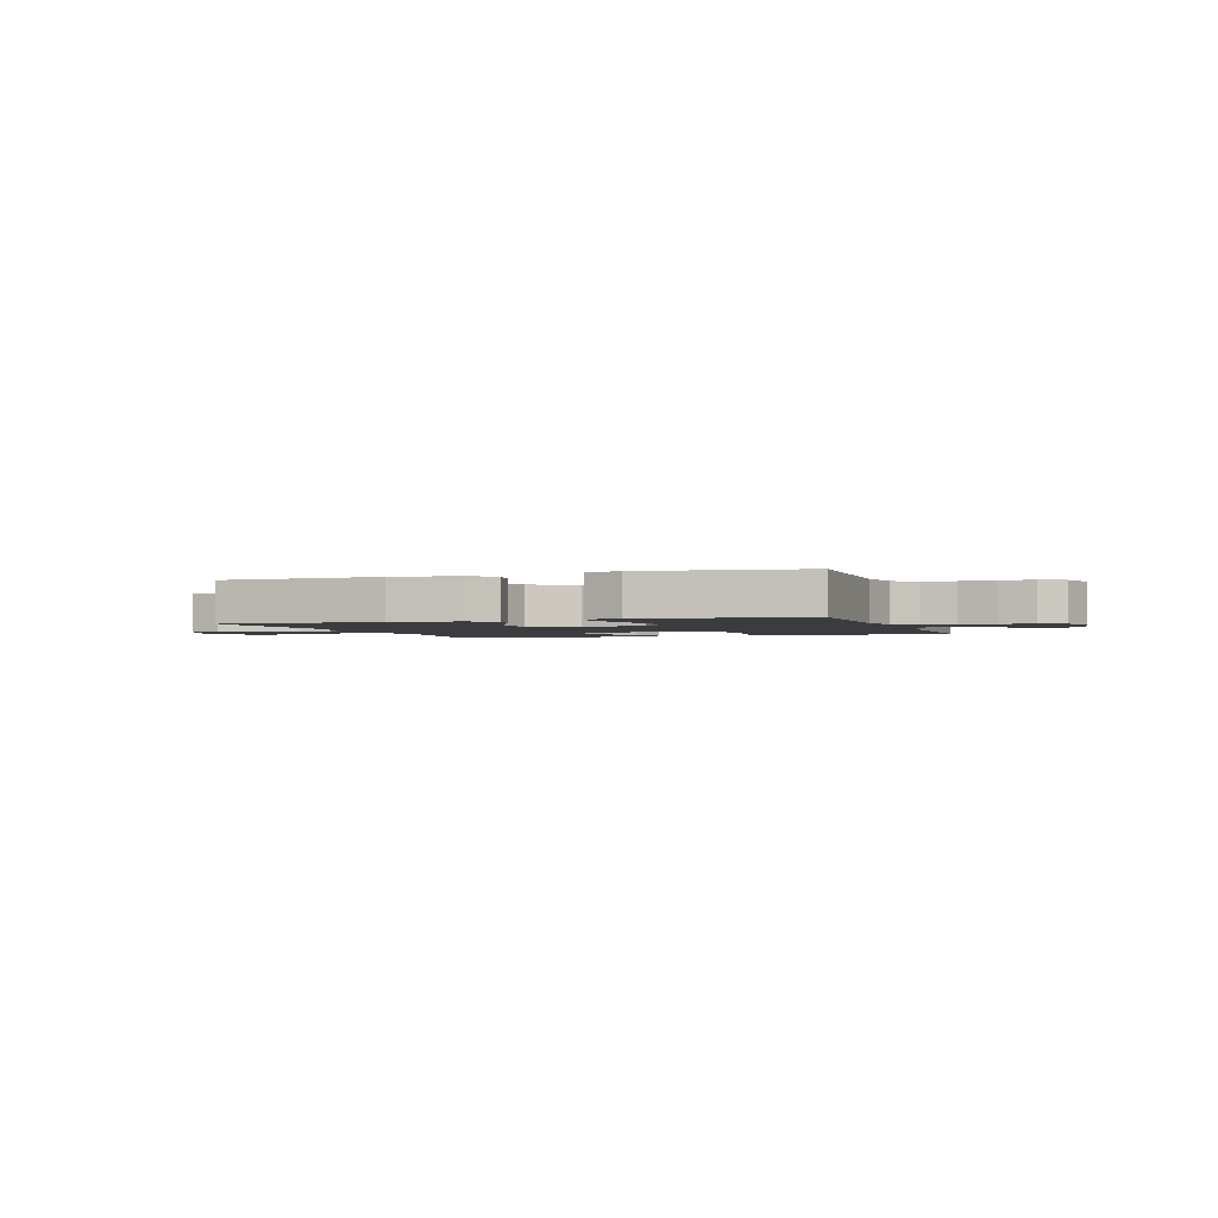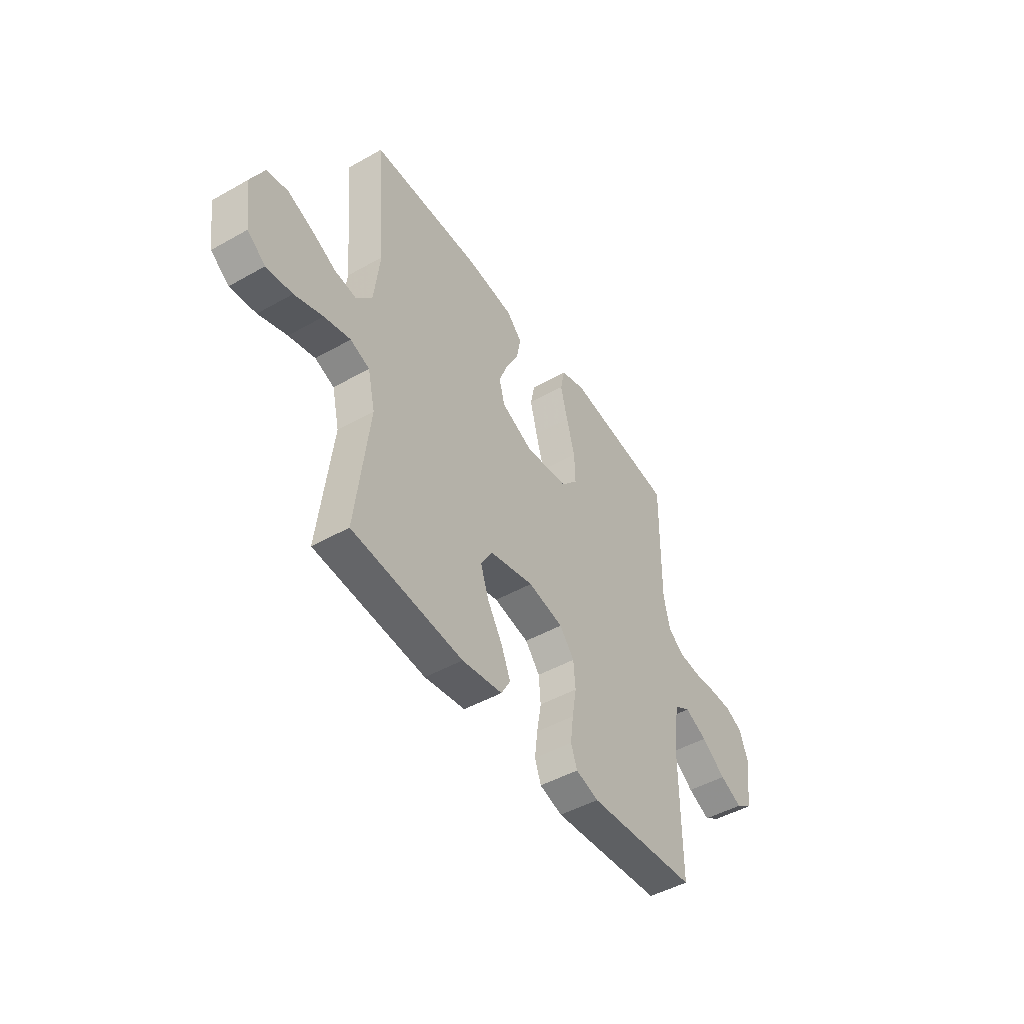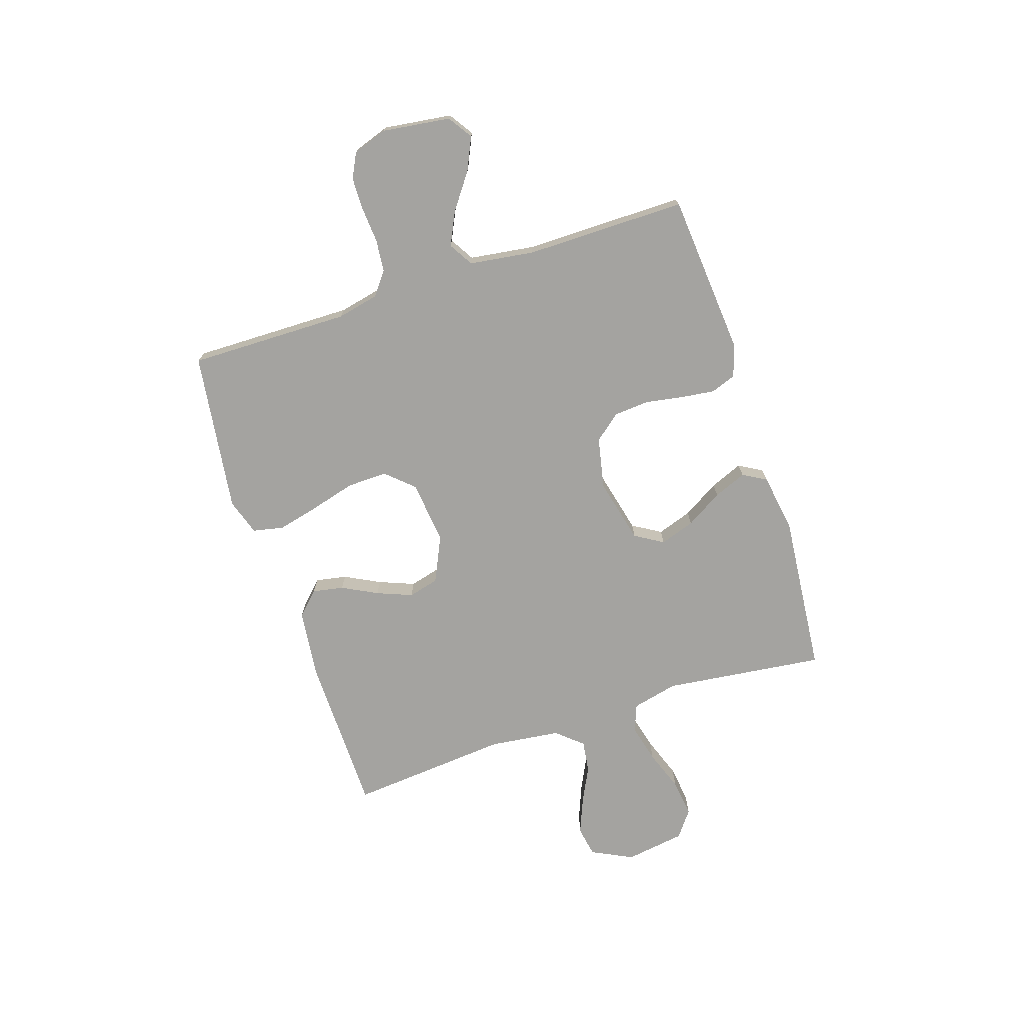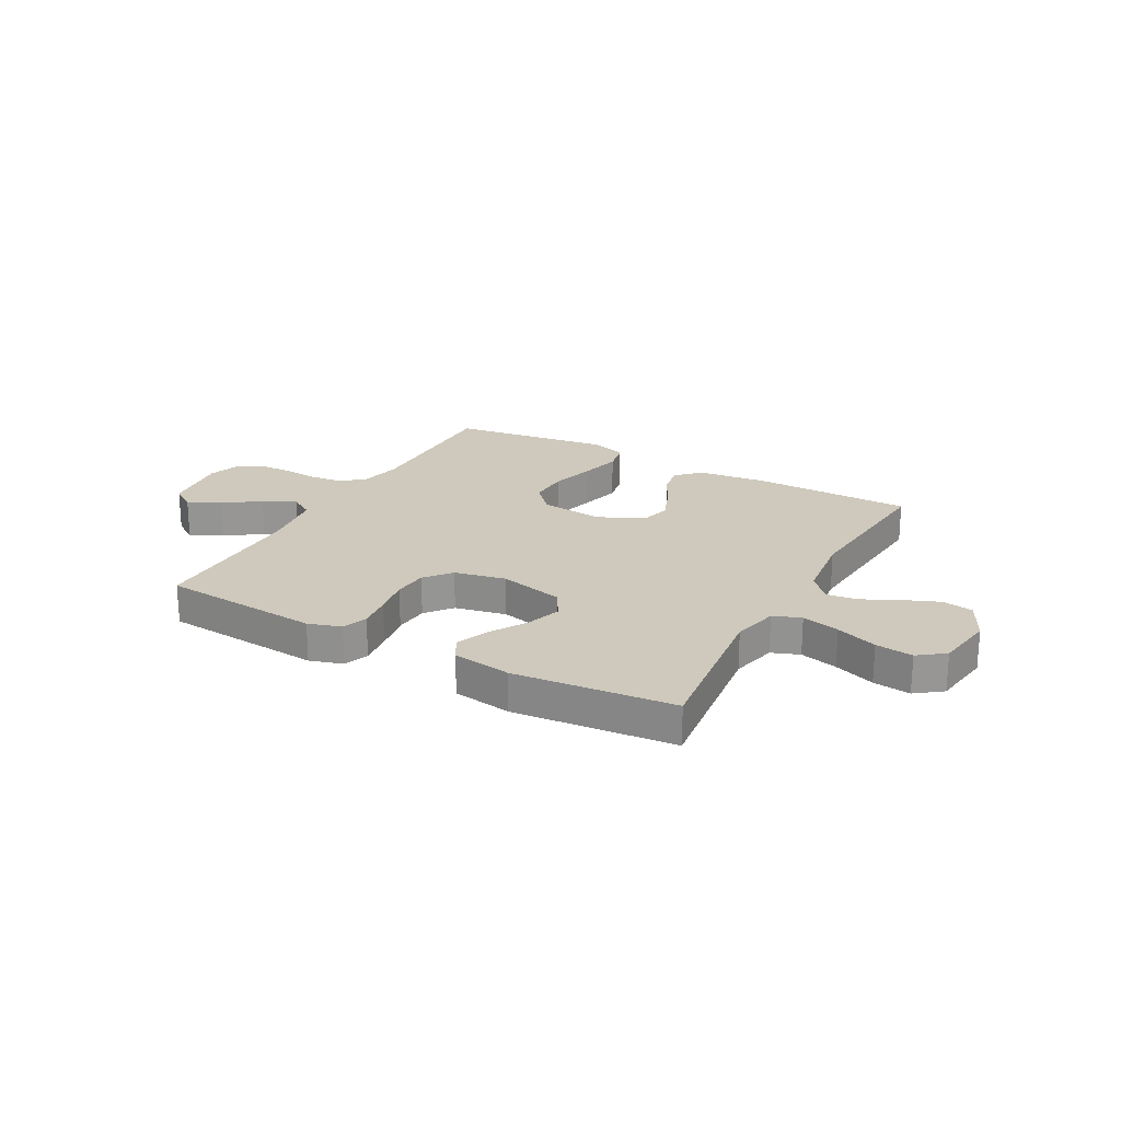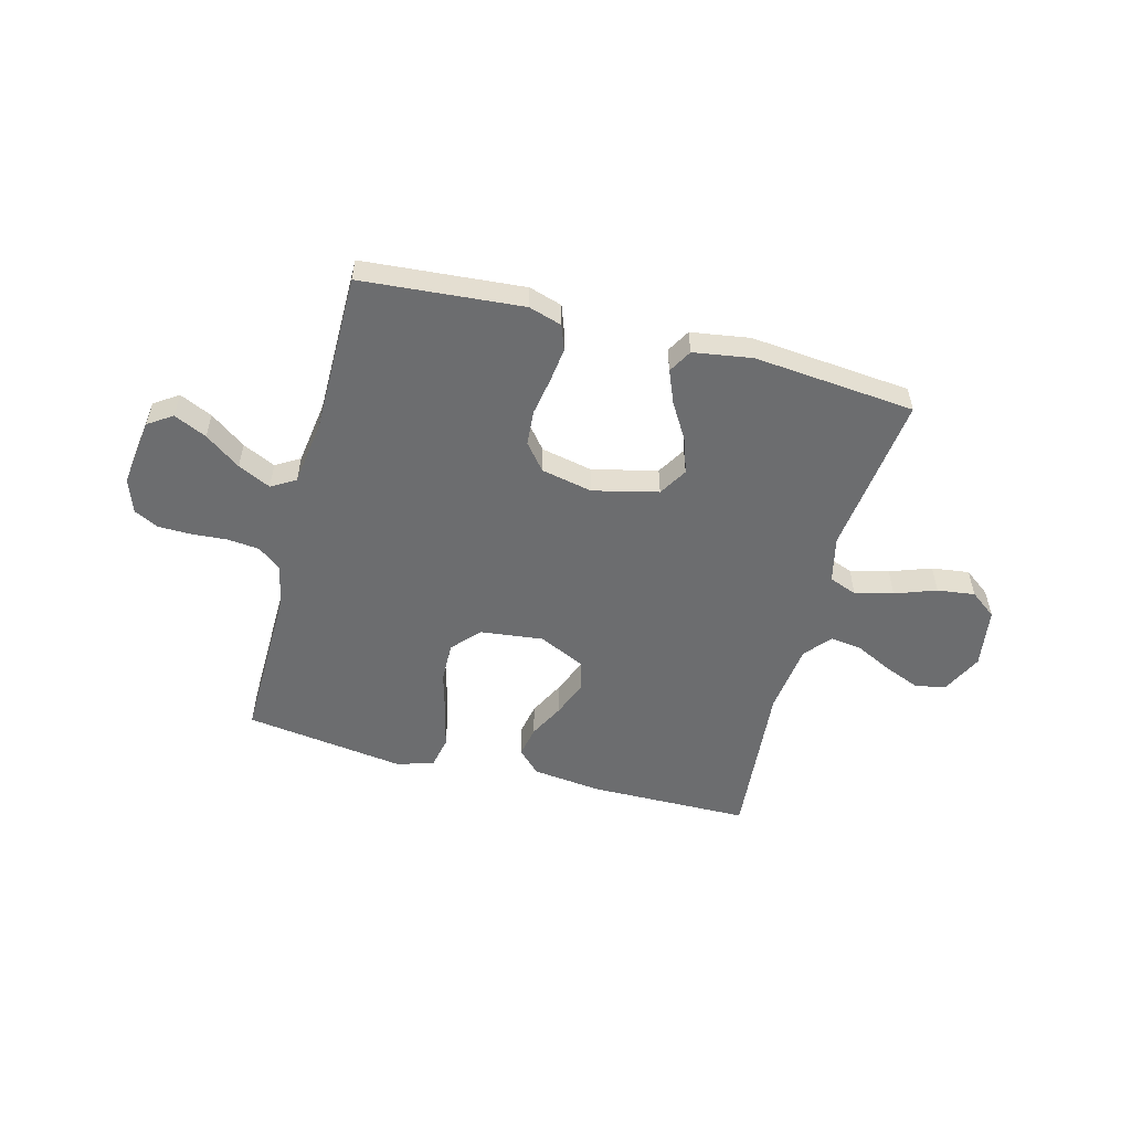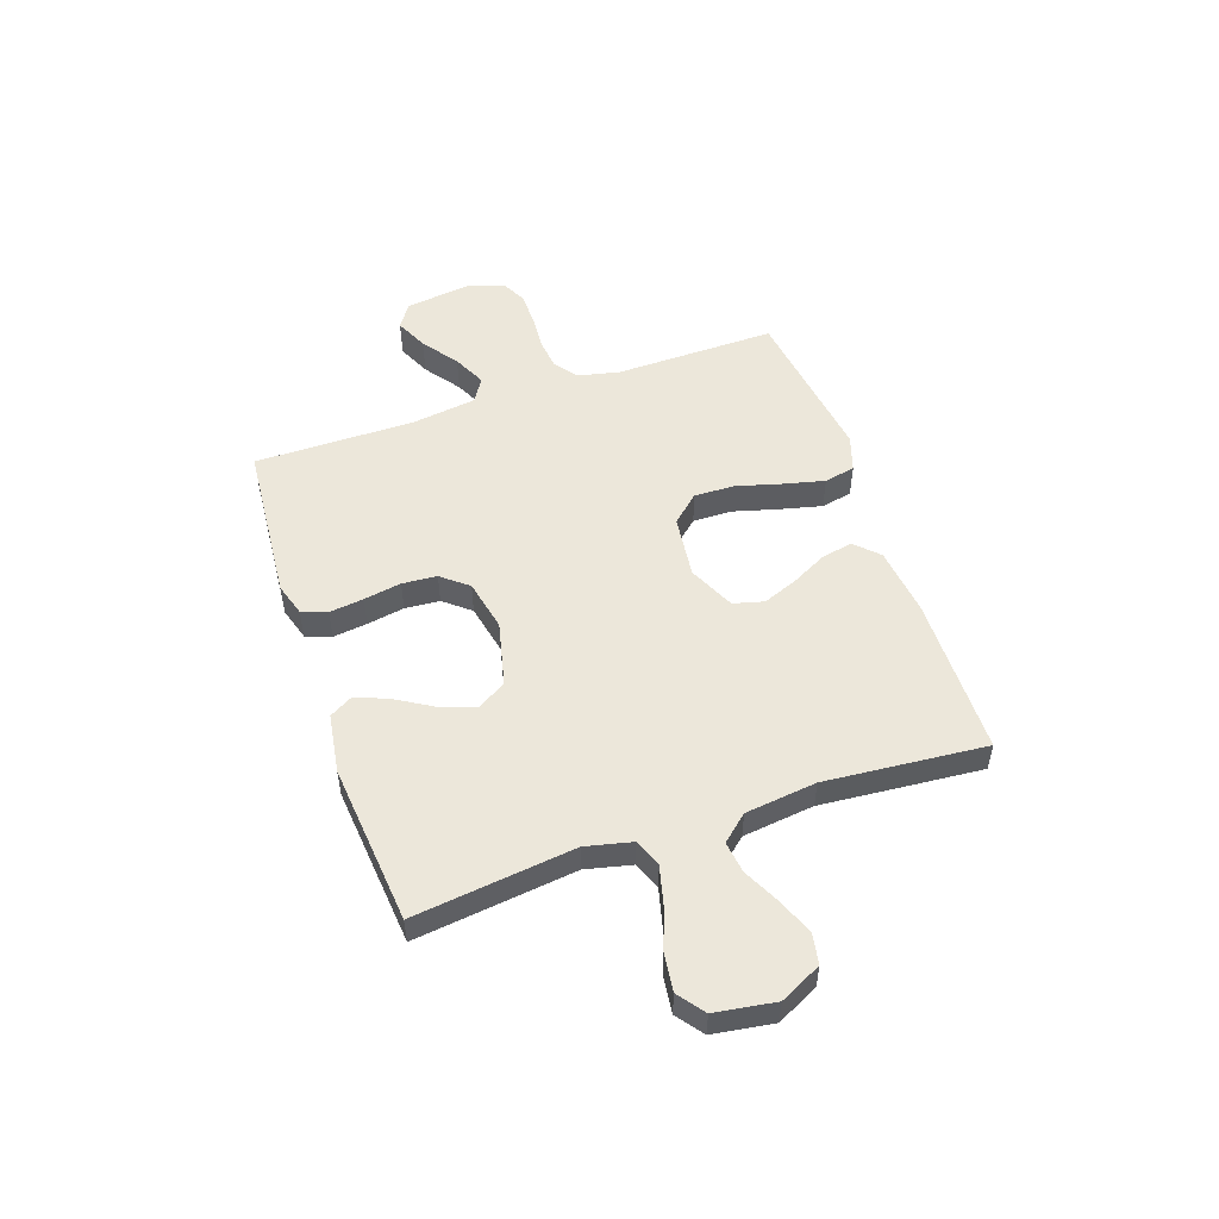
<metadata>
{"format":"obj","ext":"obj","renderer":"f3d","projection":"perspective","resolution":1024,"background":"white","views":[{"elev":-2.1,"azim":19.0,"up":"+Y"},{"elev":-47.3,"azim":-57.4,"up":"+Z"},{"elev":-73.0,"azim":108.1,"up":"+Y"},{"elev":22.4,"azim":-151.3,"up":"+Y"},{"elev":-53.9,"azim":165.2,"up":"+Y"},{"elev":52.2,"azim":-109.0,"up":"+Y"}]}
</metadata>
<code>
v -0.5 0.07 -0.5
v -0.464 0.07 -0.2
v -0.484 0.07 -0.114
v -0.536 0.07 -0.094
v -0.607 0.07 -0.112
v -0.684 0.07 -0.14
v -0.754 0.07 -0.149
v -0.803 0.07 -0.112
v -0.82 0.07 0
v -0.782 0.07 0.077
v -0.725 0.07 0.087
v -0.658 0.07 0.06
v -0.591 0.07 0.027
v -0.532 0.07 0.019
v -0.49 0.07 0.067
v -0.474 0.07 0.2
v -0.5 0.07 0.5
v -0.2 0.07 0.504
v -0.072 0.07 0.489
v -0.03 0.07 0.447
v -0.041 0.07 0.389
v -0.075 0.07 0.323
v -0.101 0.07 0.257
v -0.086 0.07 0.2
v 0 0.07 0.16
v 0.118 0.07 0.174
v 0.164 0.07 0.225
v 0.162 0.07 0.3
v 0.139 0.07 0.383
v 0.12 0.07 0.461
v 0.132 0.07 0.519
v 0.2 0.07 0.541
v 0.5 0.07 0.5
v 0.496 0.07 0.2
v 0.513 0.07 0.122
v 0.556 0.07 0.089
v 0.616 0.07 0.083
v 0.681 0.07 0.088
v 0.743 0.07 0.087
v 0.789 0.07 0.064
v 0.811 0.07 0
v 0.794 0.07 -0.127
v 0.749 0.07 -0.157
v 0.688 0.07 -0.129
v 0.622 0.07 -0.081
v 0.561 0.07 -0.052
v 0.516 0.07 -0.079
v 0.499 0.07 -0.2
v 0.5 0.07 -0.5
v 0.2 0.07 -0.525
v 0.138 0.07 -0.506
v 0.121 0.07 -0.459
v 0.129 0.07 -0.395
v 0.141 0.07 -0.325
v 0.136 0.07 -0.26
v 0.096 0.07 -0.211
v 0 0.07 -0.191
v -0.121 0.07 -0.22
v -0.153 0.07 -0.273
v -0.131 0.07 -0.338
v -0.09 0.07 -0.406
v -0.065 0.07 -0.467
v -0.09 0.07 -0.511
v -0.2 0.07 -0.528
v -0.5 0 -0.5
v -0.464 0 -0.2
v -0.484 0 -0.114
v -0.536 0 -0.094
v -0.607 0 -0.112
v -0.684 0 -0.14
v -0.754 0 -0.149
v -0.803 0 -0.112
v -0.82 0 0
v -0.782 0 0.077
v -0.725 0 0.087
v -0.658 0 0.06
v -0.591 0 0.027
v -0.532 0 0.019
v -0.49 0 0.067
v -0.474 0 0.2
v -0.5 0 0.5
v -0.2 0 0.504
v -0.072 0 0.489
v -0.03 0 0.447
v -0.041 0 0.389
v -0.075 0 0.323
v -0.101 0 0.257
v -0.086 0 0.2
v 0 0 0.16
v 0.118 0 0.174
v 0.164 0 0.225
v 0.162 0 0.3
v 0.139 0 0.383
v 0.12 0 0.461
v 0.132 0 0.519
v 0.2 0 0.541
v 0.5 0 0.5
v 0.496 0 0.2
v 0.513 0 0.122
v 0.556 0 0.089
v 0.616 0 0.083
v 0.681 0 0.088
v 0.743 0 0.087
v 0.789 0 0.064
v 0.811 0 0
v 0.794 0 -0.127
v 0.749 0 -0.157
v 0.688 0 -0.129
v 0.622 0 -0.081
v 0.561 0 -0.052
v 0.516 0 -0.079
v 0.499 0 -0.2
v 0.5 0 -0.5
v 0.2 0 -0.525
v 0.138 0 -0.506
v 0.121 0 -0.459
v 0.129 0 -0.395
v 0.141 0 -0.325
v 0.136 0 -0.26
v 0.096 0 -0.211
v 0 0 -0.191
v -0.121 0 -0.22
v -0.153 0 -0.273
v -0.131 0 -0.338
v -0.09 0 -0.406
v -0.065 0 -0.467
v -0.09 0 -0.511
v -0.2 0 -0.528
f 64 1 2
f 63 64 2
f 62 63 2
f 61 62 2
f 60 61 2
f 59 60 2 3
f 58 59 3
f 57 58 3 4
f 52 53 54
f 51 52 54
f 50 51 54
f 49 50 54
f 48 49 54
f 47 48 54 55
f 46 47 55 56
f 43 44 45
f 42 43 45
f 41 42 45
f 40 41 45
f 39 40 45
f 38 39 45
f 37 38 45
f 36 37 45 46
f 46 56 57
f 36 46 57
f 35 36 57
f 32 33 34
f 31 32 34
f 30 31 34
f 29 30 34
f 28 29 34
f 27 28 34 35
f 20 21 22
f 19 20 22
f 18 19 22
f 17 18 22
f 16 17 22
f 15 16 22 23
f 14 15 23 24
f 11 12 13
f 10 11 13
f 9 10 13
f 8 9 13
f 7 8 13
f 6 7 13
f 5 6 13
f 4 5 13 14
f 14 24 25
f 4 14 25
f 57 4 25
f 26 27 35 57
f 25 26 57
f 66 65 128
f 66 128 127
f 66 127 126
f 66 126 125
f 66 125 124
f 67 66 124 123
f 67 123 122
f 68 67 122 121
f 118 117 116
f 118 116 115
f 118 115 114
f 118 114 113
f 118 113 112
f 119 118 112 111
f 120 119 111 110
f 109 108 107
f 109 107 106
f 109 106 105
f 109 105 104
f 109 104 103
f 109 103 102
f 109 102 101
f 110 109 101 100
f 121 120 110
f 121 110 100
f 121 100 99
f 98 97 96
f 98 96 95
f 98 95 94
f 98 94 93
f 98 93 92
f 99 98 92 91
f 86 85 84
f 86 84 83
f 86 83 82
f 86 82 81
f 86 81 80
f 87 86 80 79
f 88 87 79 78
f 77 76 75
f 77 75 74
f 77 74 73
f 77 73 72
f 77 72 71
f 77 71 70
f 77 70 69
f 78 77 69 68
f 89 88 78
f 89 78 68
f 89 68 121
f 121 99 91 90
f 121 90 89
f 1 65 66 2
f 2 66 67 3
f 3 67 68 4
f 4 68 69 5
f 5 69 70 6
f 6 70 71 7
f 7 71 72 8
f 8 72 73 9
f 9 73 74 10
f 10 74 75 11
f 11 75 76 12
f 12 76 77 13
f 13 77 78 14
f 14 78 79 15
f 15 79 80 16
f 16 80 81 17
f 17 81 82 18
f 18 82 83 19
f 19 83 84 20
f 20 84 85 21
f 21 85 86 22
f 22 86 87 23
f 23 87 88 24
f 24 88 89 25
f 25 89 90 26
f 26 90 91 27
f 27 91 92 28
f 28 92 93 29
f 29 93 94 30
f 30 94 95 31
f 31 95 96 32
f 32 96 97 33
f 33 97 98 34
f 34 98 99 35
f 35 99 100 36
f 36 100 101 37
f 37 101 102 38
f 38 102 103 39
f 39 103 104 40
f 40 104 105 41
f 41 105 106 42
f 42 106 107 43
f 43 107 108 44
f 44 108 109 45
f 45 109 110 46
f 46 110 111 47
f 47 111 112 48
f 48 112 113 49
f 49 113 114 50
f 50 114 115 51
f 51 115 116 52
f 52 116 117 53
f 53 117 118 54
f 54 118 119 55
f 55 119 120 56
f 56 120 121 57
f 57 121 122 58
f 58 122 123 59
f 59 123 124 60
f 60 124 125 61
f 61 125 126 62
f 62 126 127 63
f 63 127 128 64
f 64 128 65 1

</code>
